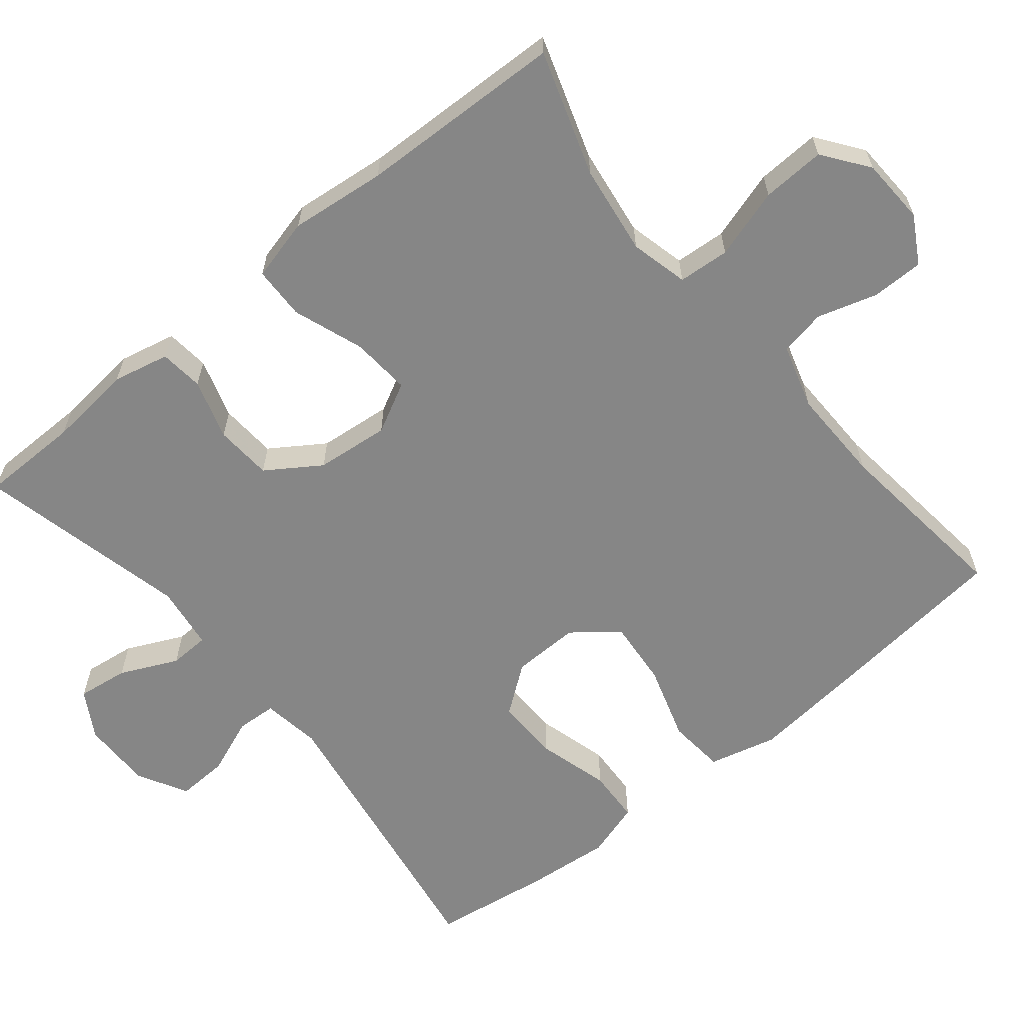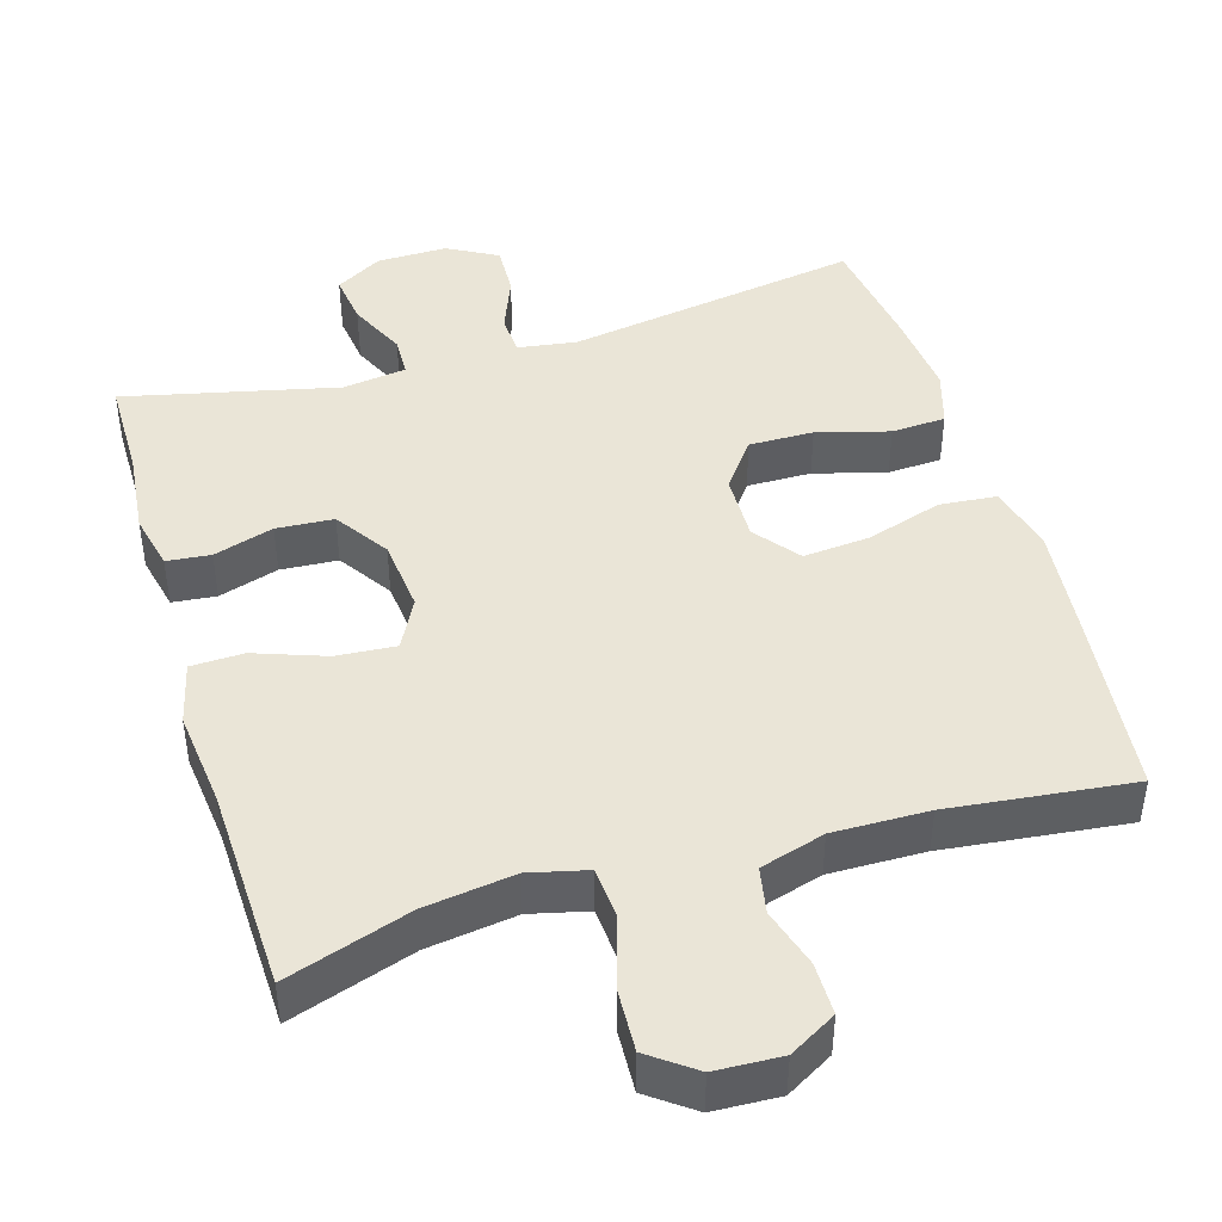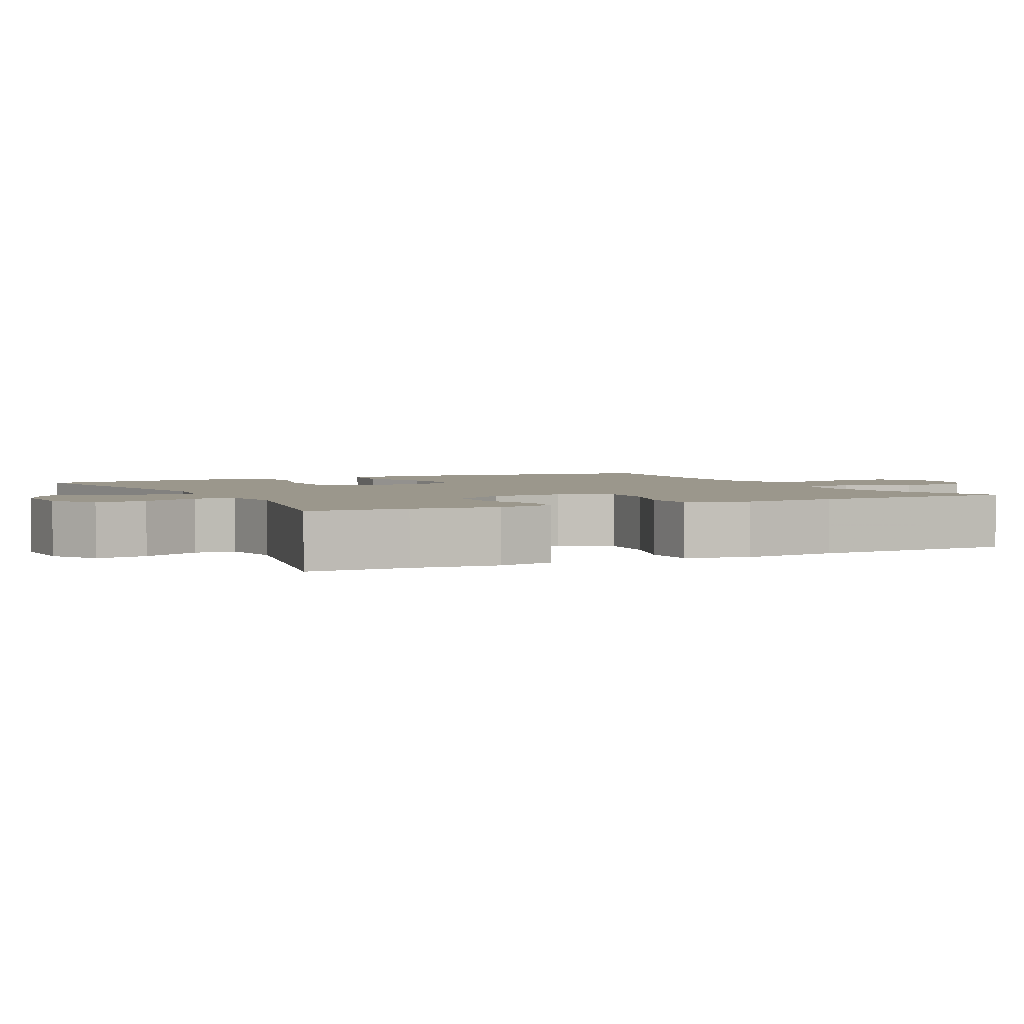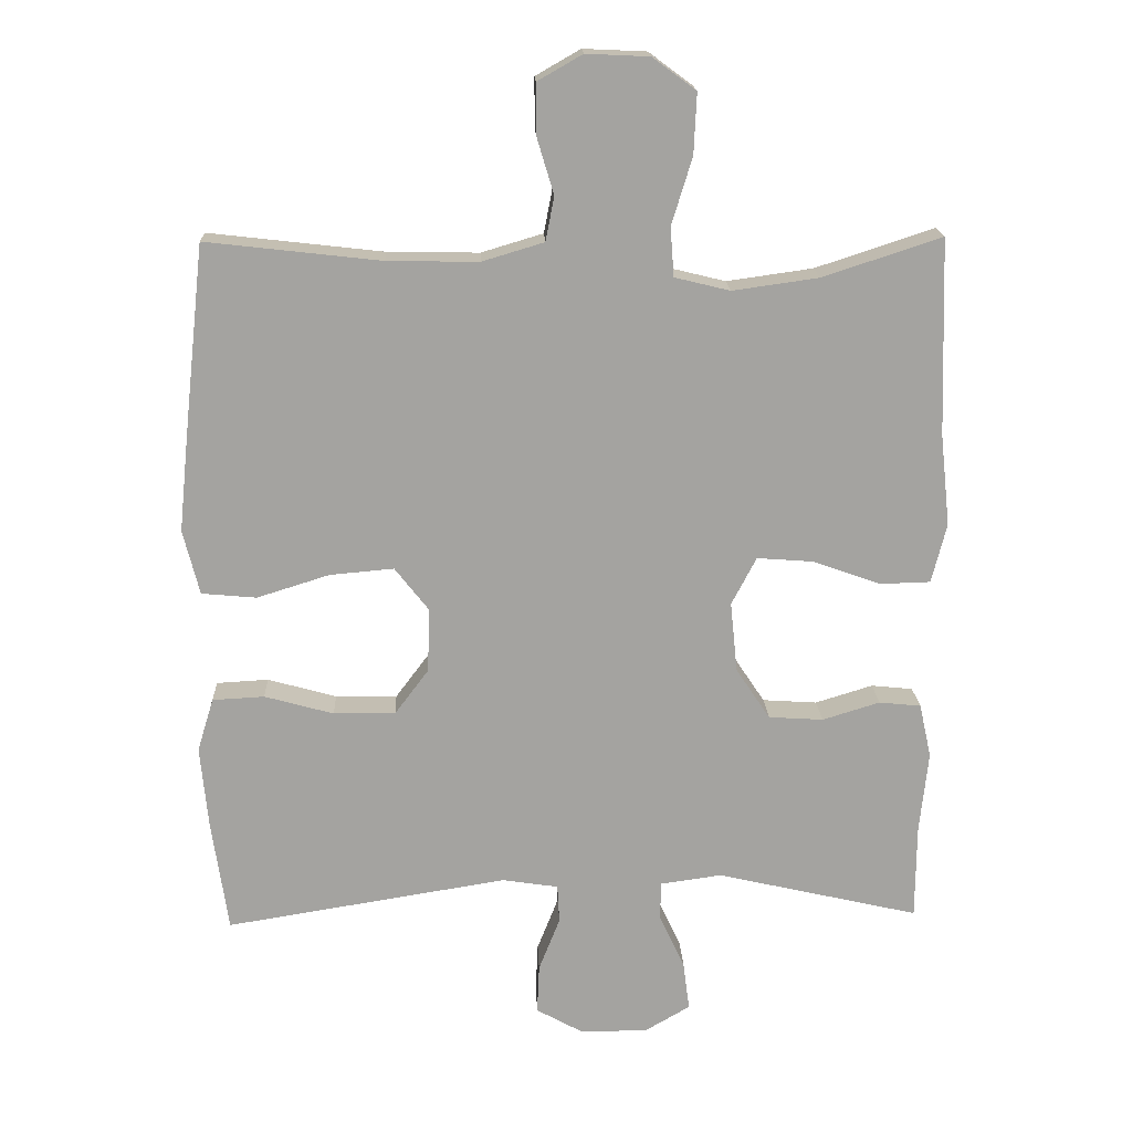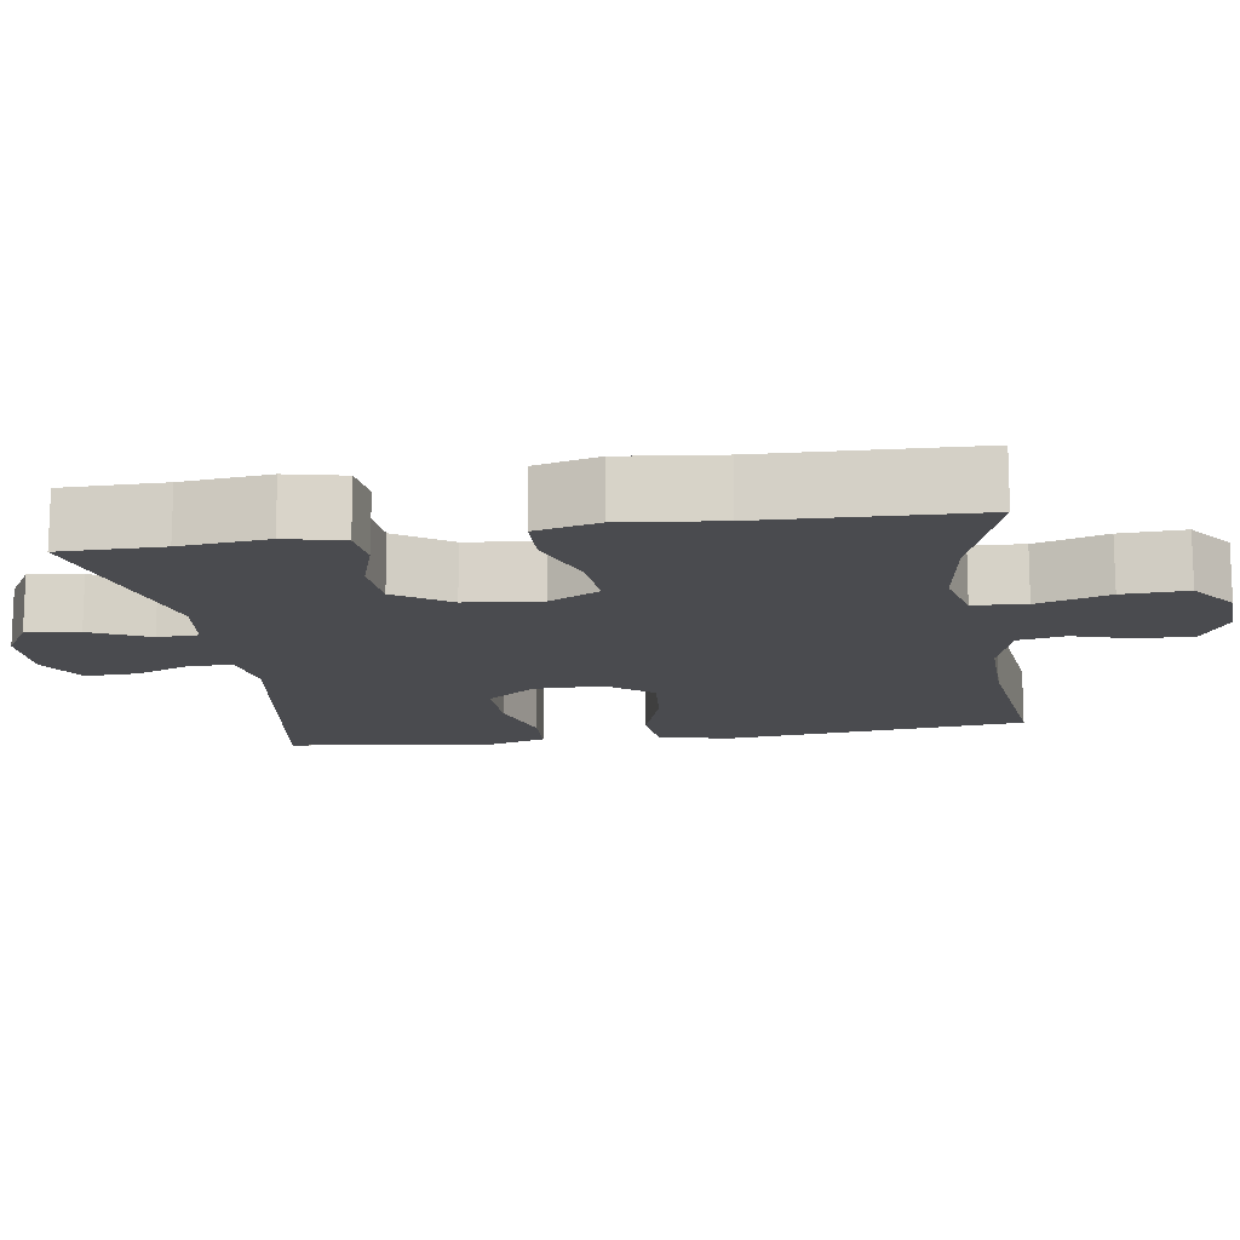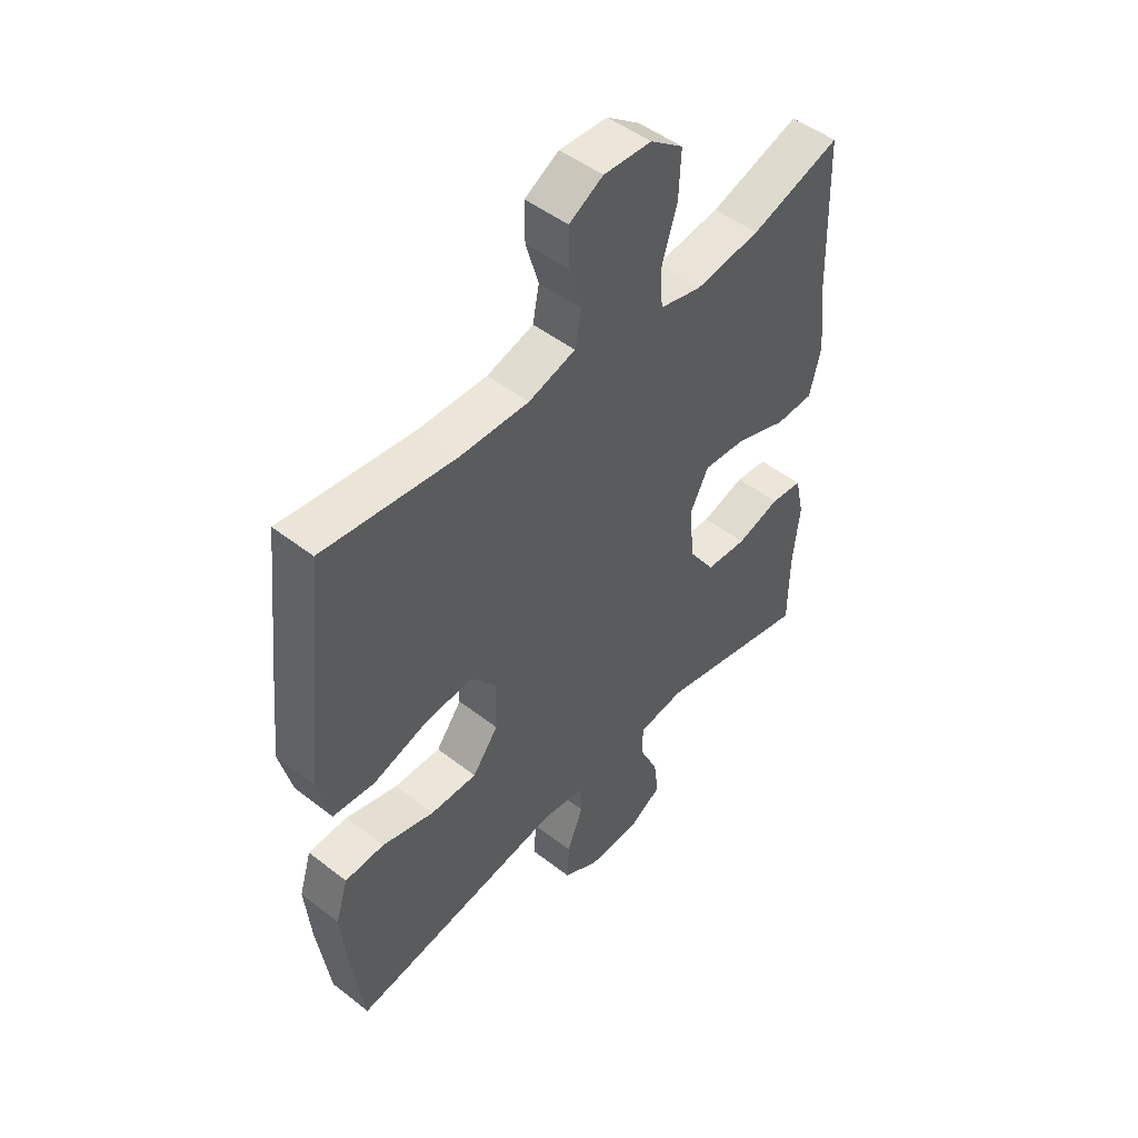
<metadata>
{"format":"obj","ext":"obj","renderer":"f3d","projection":"perspective","resolution":1024,"background":"white","views":[{"elev":-62.1,"azim":-50.7,"up":"+Y"},{"elev":44.3,"azim":-16.7,"up":"+Y"},{"elev":2.8,"azim":-117.0,"up":"+Y"},{"elev":17.3,"azim":177.7,"up":"+Z"},{"elev":-14.3,"azim":-81.5,"up":"+Y"},{"elev":48.7,"azim":130.9,"up":"+Z"}]}
</metadata>
<code>
v 0.5 0.07 0.5
v 0.529 0.07 0.236
v 0.543 0.07 0.098
v 0.52 0.07 0.007
v 0.443 0.07 0
v 0.341 0.07 0.032
v 0.251 0.07 0.04
v 0.204 0.07 -0.02
v 0.206 0.07 -0.111
v 0.254 0.07 -0.175
v 0.341 0.07 -0.174
v 0.438 0.07 -0.147
v 0.511 0.07 -0.151
v 0.534 0.07 -0.226
v 0.523 0.07 -0.342
v 0.5 0.07 -0.5
v 0.103 0.07 -0.436
v 0.024 0.07 -0.448
v 0.021 0.07 -0.502
v 0.051 0.07 -0.578
v 0.054 0.07 -0.647
v -0.013 0.07 -0.684
v -0.108 0.07 -0.683
v -0.171 0.07 -0.646
v -0.162 0.07 -0.577
v -0.126 0.07 -0.5
v -0.128 0.07 -0.446
v -0.214 0.07 -0.434
v -0.5 0.07 -0.5
v -0.501 0.07 -0.366
v -0.513 0.07 -0.251
v -0.496 0.07 -0.175
v -0.437 0.07 -0.169
v -0.356 0.07 -0.194
v -0.279 0.07 -0.189
v -0.231 0.07 -0.117
v -0.221 0.07 -0.018
v -0.256 0.07 0.049
v -0.336 0.07 0.043
v -0.431 0.07 0.009
v -0.502 0.07 0.011
v -0.523 0.07 0.095
v -0.509 0.07 0.224
v -0.5 0.07 0.5
v -0.333 0.07 0.445
v -0.212 0.07 0.428
v -0.134 0.07 0.447
v -0.129 0.07 0.516
v -0.158 0.07 0.61
v -0.162 0.07 0.695
v -0.101 0.07 0.74
v -0.012 0.07 0.744
v 0.051 0.07 0.708
v 0.051 0.07 0.638
v 0.027 0.07 0.558
v 0.039 0.07 0.496
v 0.126 0.07 0.47
v 0.254 0.07 0.472
v 0.5 0 0.5
v 0.529 0 0.236
v 0.543 0 0.098
v 0.52 0 0.007
v 0.443 0 0
v 0.341 0 0.032
v 0.251 0 0.04
v 0.204 0 -0.02
v 0.206 0 -0.111
v 0.254 0 -0.175
v 0.341 0 -0.174
v 0.438 0 -0.147
v 0.511 0 -0.151
v 0.534 0 -0.226
v 0.523 0 -0.342
v 0.5 0 -0.5
v 0.103 0 -0.436
v 0.024 0 -0.448
v 0.021 0 -0.502
v 0.051 0 -0.578
v 0.054 0 -0.647
v -0.013 0 -0.684
v -0.108 0 -0.683
v -0.171 0 -0.646
v -0.162 0 -0.577
v -0.126 0 -0.5
v -0.128 0 -0.446
v -0.214 0 -0.434
v -0.5 0 -0.5
v -0.501 0 -0.366
v -0.513 0 -0.251
v -0.496 0 -0.175
v -0.437 0 -0.169
v -0.356 0 -0.194
v -0.279 0 -0.189
v -0.231 0 -0.117
v -0.221 0 -0.018
v -0.256 0 0.049
v -0.336 0 0.043
v -0.431 0 0.009
v -0.502 0 0.011
v -0.523 0 0.095
v -0.509 0 0.224
v -0.5 0 0.5
v -0.333 0 0.445
v -0.212 0 0.428
v -0.134 0 0.447
v -0.129 0 0.516
v -0.158 0 0.61
v -0.162 0 0.695
v -0.101 0 0.74
v -0.012 0 0.744
v 0.051 0 0.708
v 0.051 0 0.638
v 0.027 0 0.558
v 0.039 0 0.496
v 0.126 0 0.47
v 0.254 0 0.472
f 52 53 54 55
f 52 55 56
f 51 52 56
f 48 49 50 51
f 47 48 51 56
f 43 44 45
f 43 45 46
f 42 43 46 47
f 39 40 41 42
f 38 39 42 47
f 31 32 33 34
f 30 31 34 35
f 28 29 30 35
f 27 28 35 36
f 23 24 25 26
f 23 26 27
f 22 23 27
f 19 20 21 22
f 18 19 22 27
f 17 18 27 36
f 11 12 13 14
f 10 11 14 15
f 3 4 5 6
f 3 6 7
f 58 1 2 3
f 57 58 3 7
f 37 38 47 56
f 10 15 16 17
f 9 10 17 36
f 8 9 36 37
f 37 56 57
f 7 8 37 57
f 113 112 111 110
f 114 113 110
f 114 110 109
f 109 108 107 106
f 114 109 106 105
f 103 102 101
f 104 103 101
f 105 104 101 100
f 100 99 98 97
f 105 100 97 96
f 92 91 90 89
f 93 92 89 88
f 93 88 87 86
f 94 93 86 85
f 84 83 82 81
f 85 84 81
f 85 81 80
f 80 79 78 77
f 85 80 77 76
f 94 85 76 75
f 72 71 70 69
f 73 72 69 68
f 64 63 62 61
f 65 64 61
f 61 60 59 116
f 65 61 116 115
f 114 105 96 95
f 75 74 73 68
f 94 75 68 67
f 95 94 67 66
f 115 114 95
f 115 95 66 65
f 1 59 60 2
f 2 60 61 3
f 3 61 62 4
f 4 62 63 5
f 5 63 64 6
f 6 64 65 7
f 7 65 66 8
f 8 66 67 9
f 9 67 68 10
f 10 68 69 11
f 11 69 70 12
f 12 70 71 13
f 13 71 72 14
f 14 72 73 15
f 15 73 74 16
f 16 74 75 17
f 17 75 76 18
f 18 76 77 19
f 19 77 78 20
f 20 78 79 21
f 21 79 80 22
f 22 80 81 23
f 23 81 82 24
f 24 82 83 25
f 25 83 84 26
f 26 84 85 27
f 27 85 86 28
f 28 86 87 29
f 29 87 88 30
f 30 88 89 31
f 31 89 90 32
f 32 90 91 33
f 33 91 92 34
f 34 92 93 35
f 35 93 94 36
f 36 94 95 37
f 37 95 96 38
f 38 96 97 39
f 39 97 98 40
f 40 98 99 41
f 41 99 100 42
f 42 100 101 43
f 43 101 102 44
f 44 102 103 45
f 45 103 104 46
f 46 104 105 47
f 47 105 106 48
f 48 106 107 49
f 49 107 108 50
f 50 108 109 51
f 51 109 110 52
f 52 110 111 53
f 53 111 112 54
f 54 112 113 55
f 55 113 114 56
f 56 114 115 57
f 57 115 116 58
f 58 116 59 1

</code>
